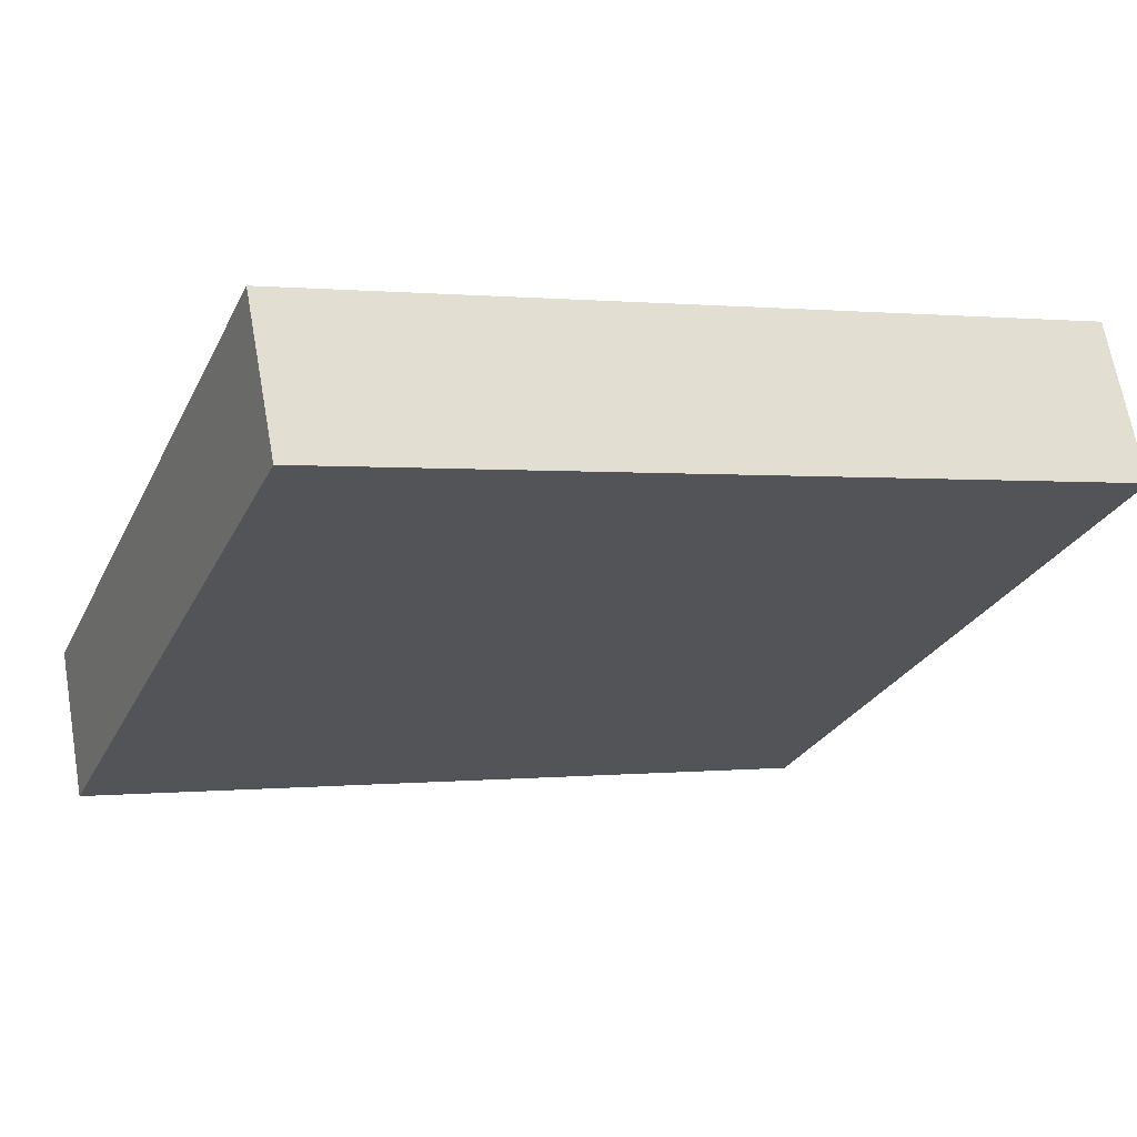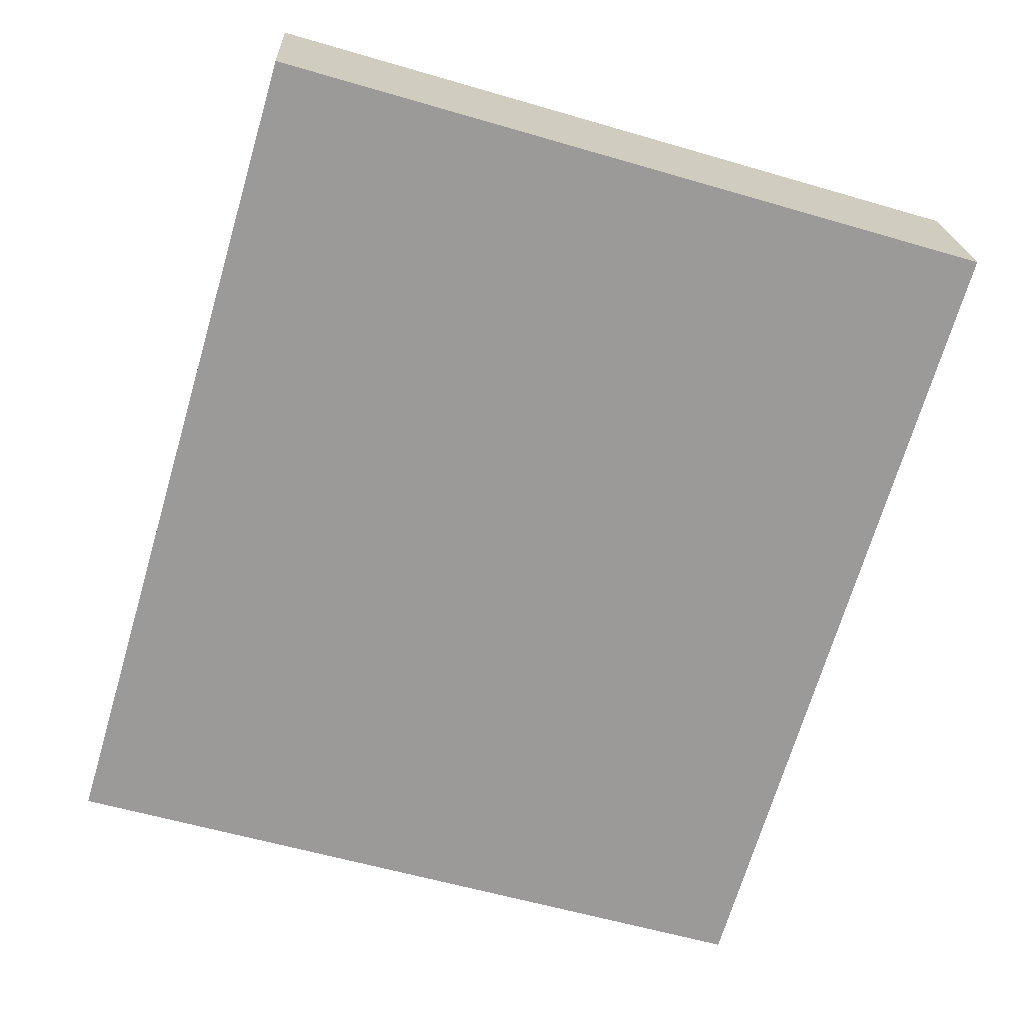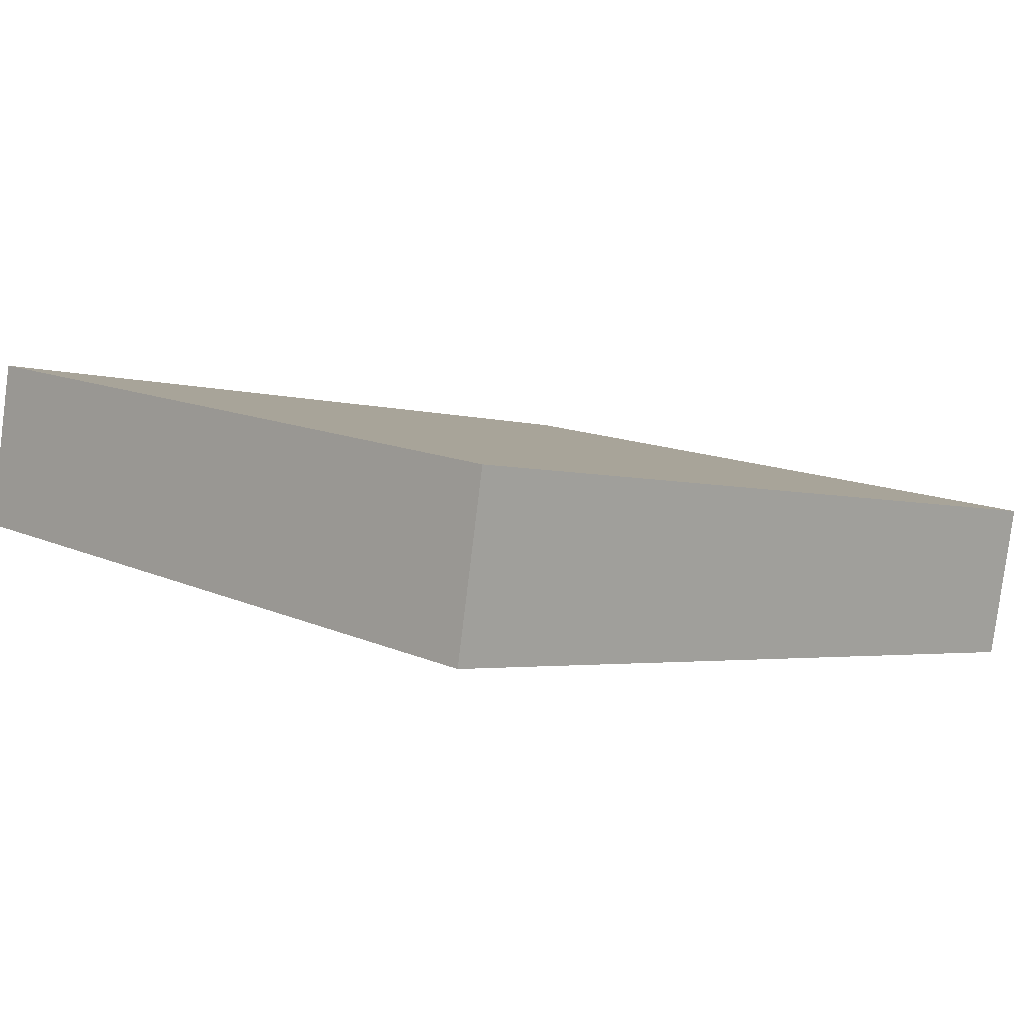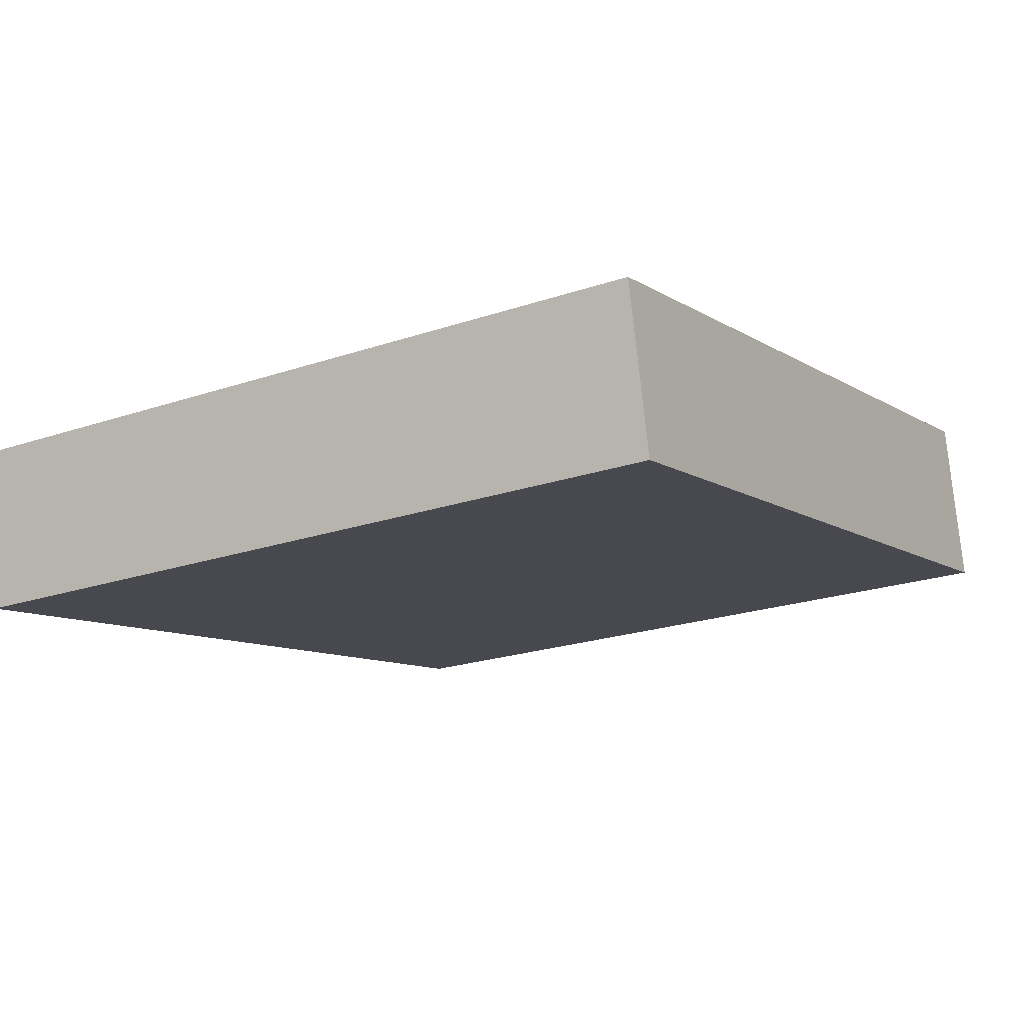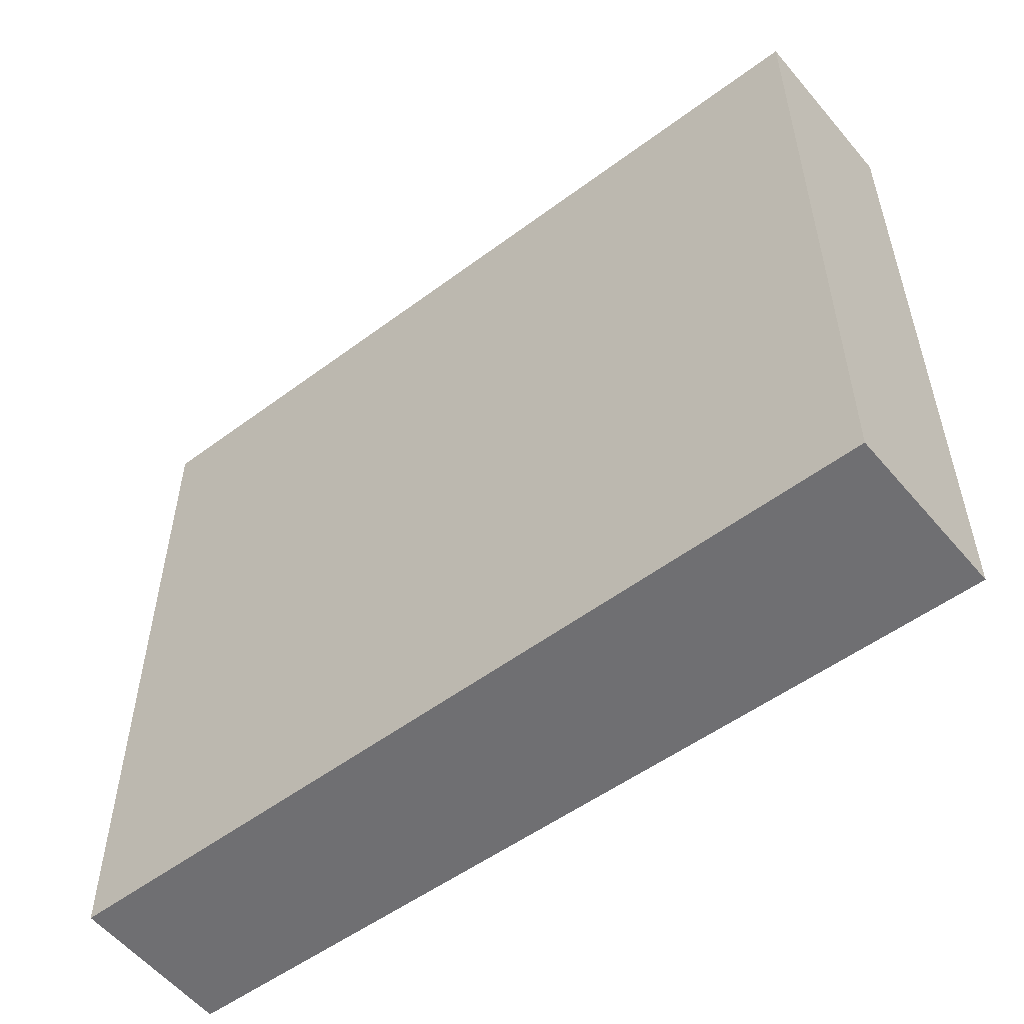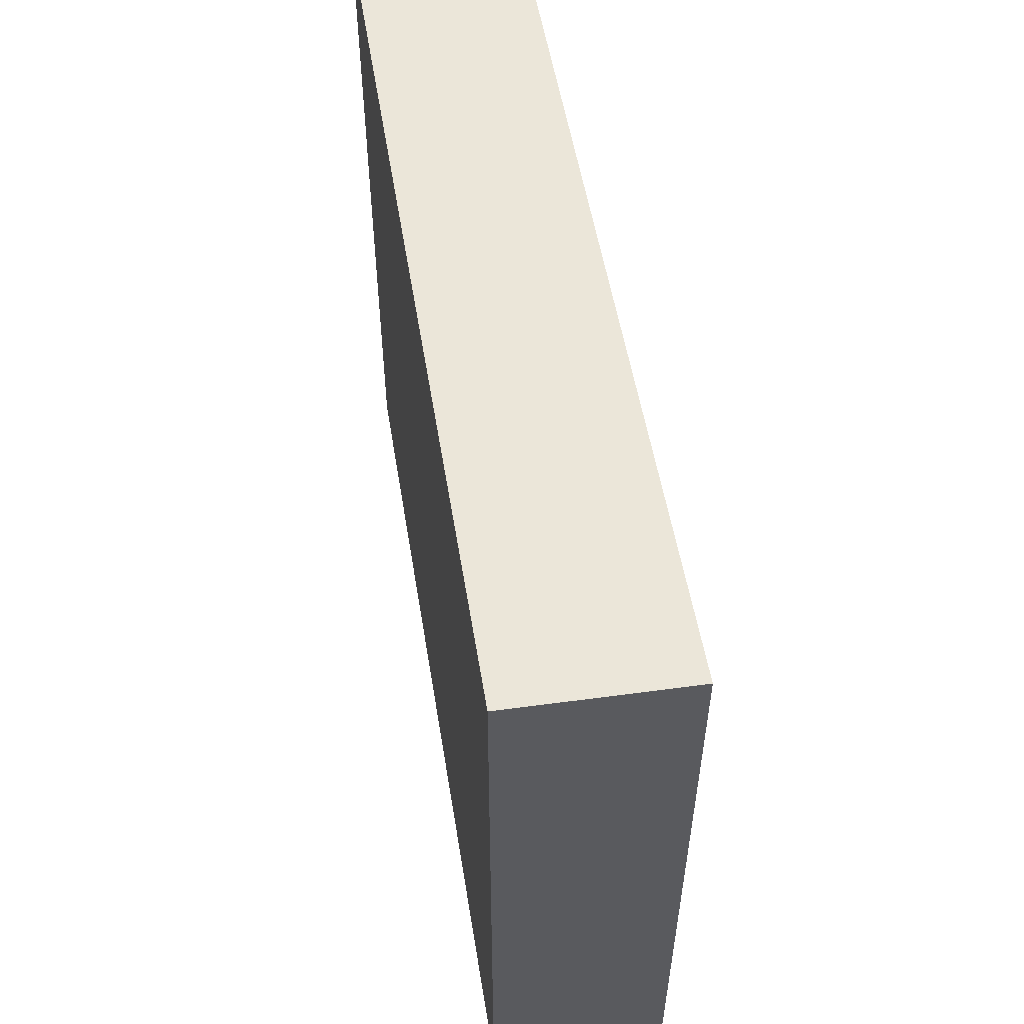
<metadata>
{"format":"obj","ext":"obj","renderer":"f3d","projection":"perspective","resolution":1024,"background":"white","views":[{"elev":-27.5,"azim":157.8,"up":"+Z"},{"elev":-58.6,"azim":-106.8,"up":"+Z"},{"elev":13.0,"azim":-44.6,"up":"+Z"},{"elev":-21.9,"azim":120.7,"up":"+Z"},{"elev":-54.7,"azim":-130.7,"up":"+Y"},{"elev":56.3,"azim":-88.2,"up":"+Y"}]}
</metadata>
<code>
v  0 4.165 2.55e-16
v  4.83 4.165 -0.015
v  4.65 4.165 -0.907
v  0.167 4.165 0.964
v  4.65 5.554e-17 -0.907
v  0 0 0
v  0.167 -5.903e-17 0.964
v  4.83 9.185e-19 -0.015
g defaultobject
f 1 2 3
f 2 1 4
f 5 1 3
f 1 5 6
f 6 4 1
f 4 6 7
f 7 2 4
f 2 7 8
f 8 3 2
f 3 8 5
f 5 7 6
f 7 5 8

</code>
